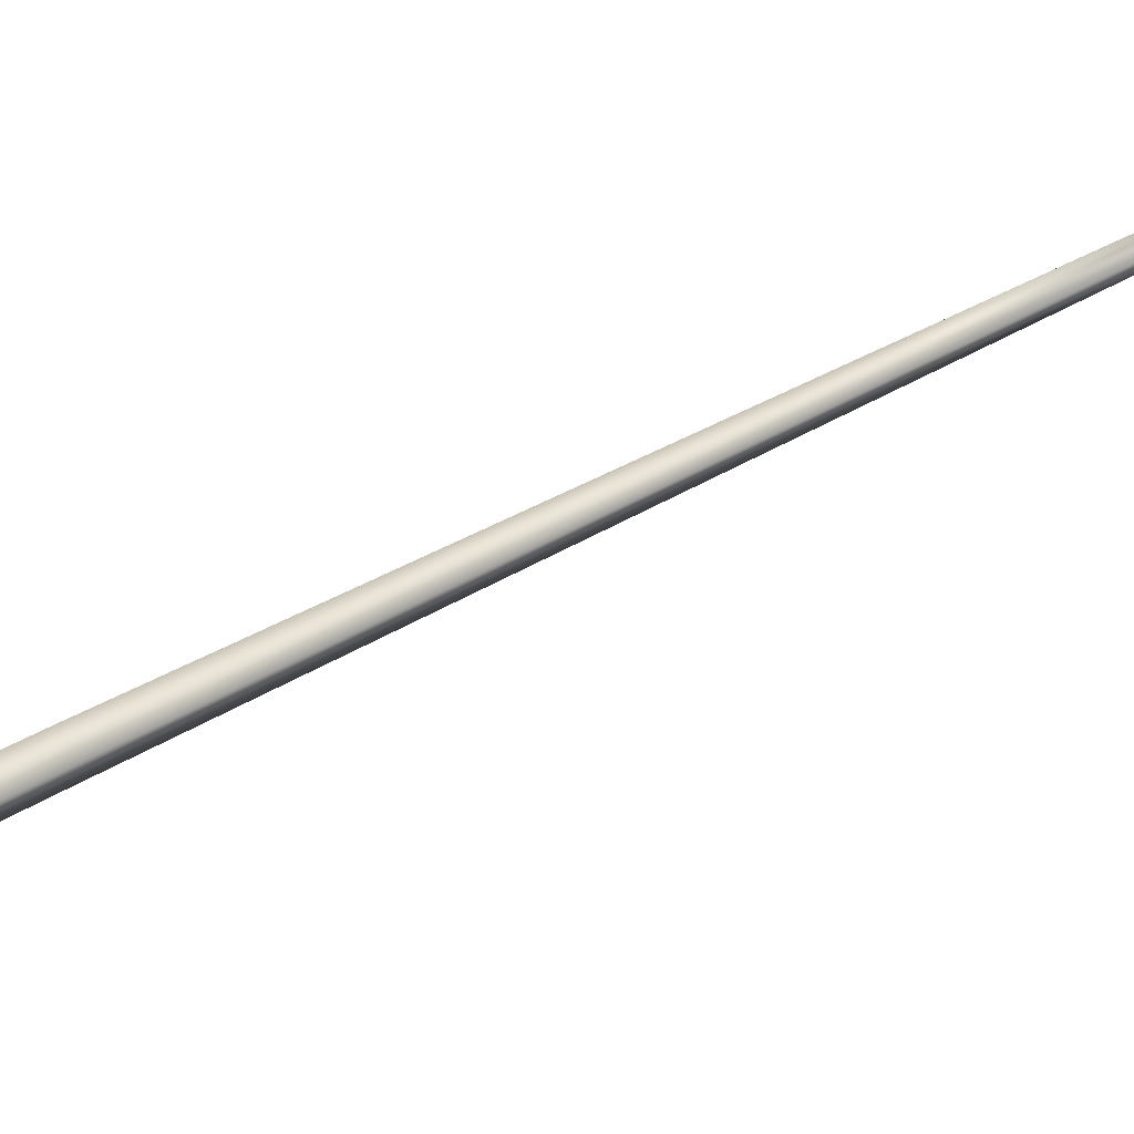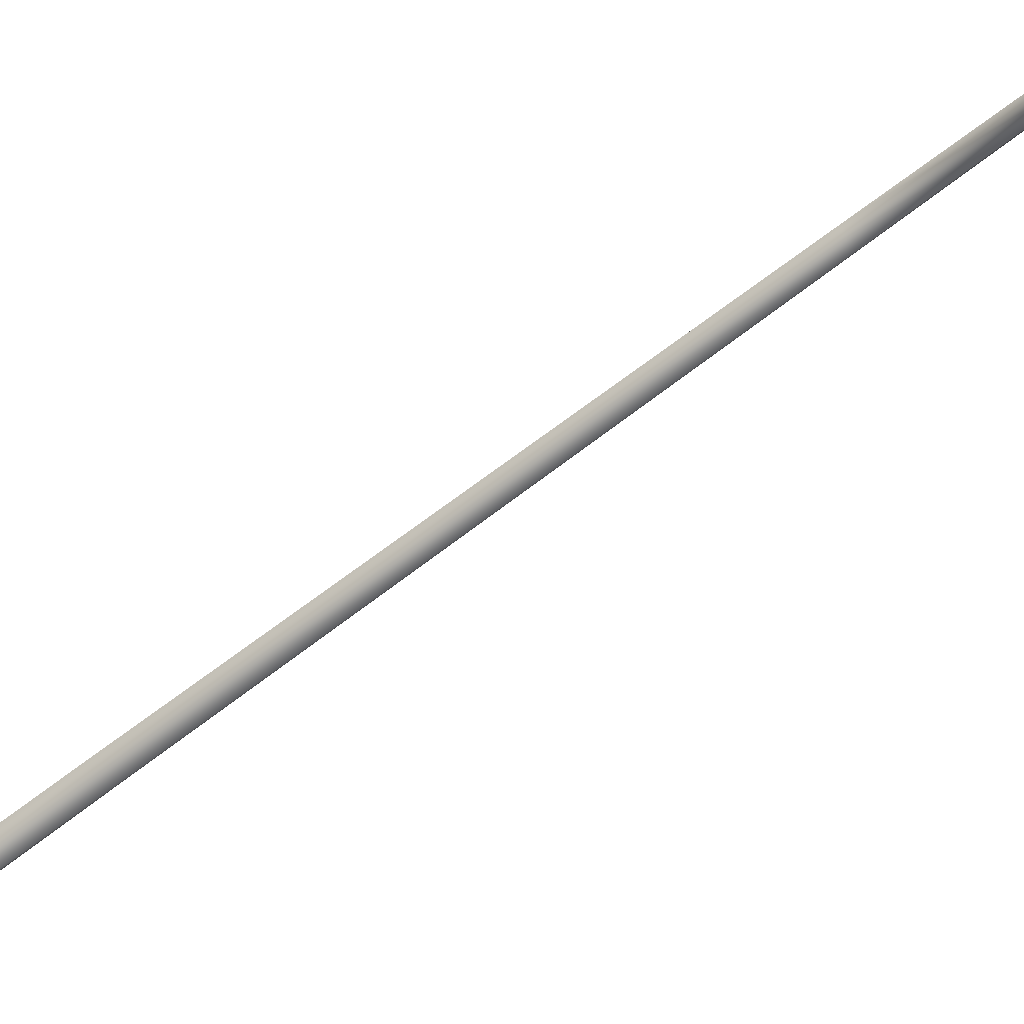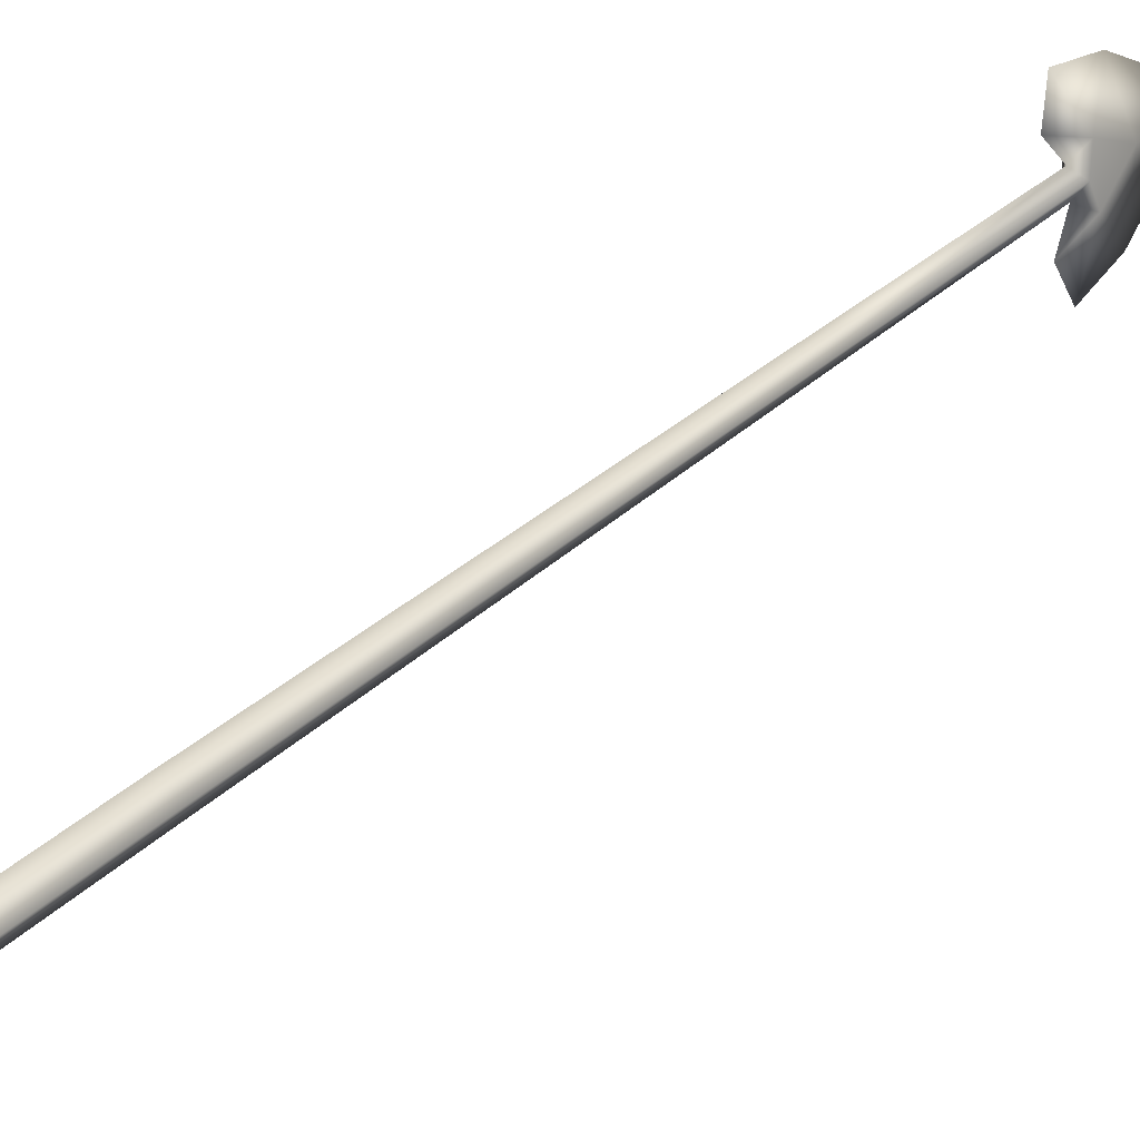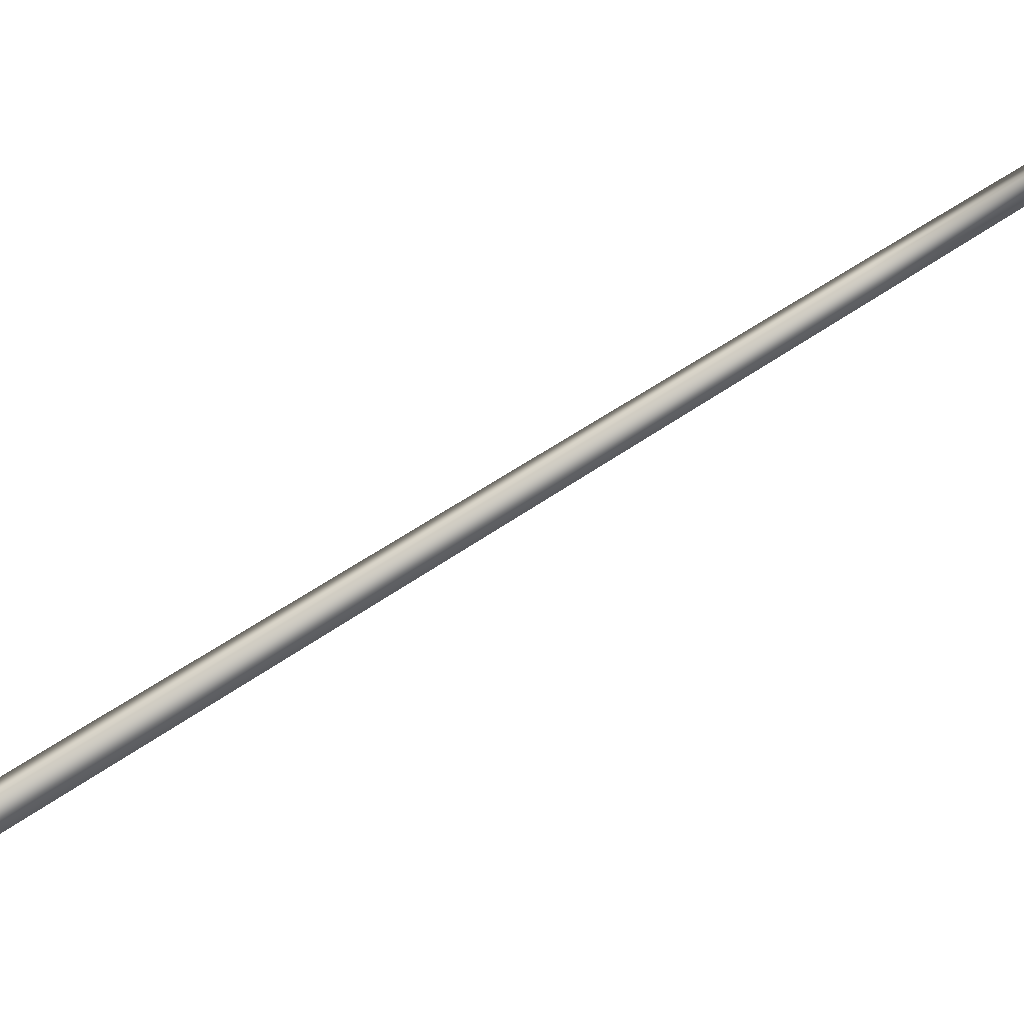
<metadata>
{"format":"obj","ext":"obj","renderer":"f3d","projection":"perspective","resolution":1024,"background":"white","views":[{"elev":14.8,"azim":51.8,"up":"+Y"},{"elev":-41.4,"azim":127.3,"up":"+Y"},{"elev":15.7,"azim":38.2,"up":"+Y"},{"elev":68.2,"azim":61.2,"up":"+Y"}]}
</metadata>
<code>
g NPC_Bone_TailA_002_LOD2
v -4.605e-09 0.04977 -0.05582
v -0.00999 0.05703 -0.04478
v -4.605e-09 0.04742 -0.0475
v -0.00999 0.05938 -0.05311
v -3.978e-10 0.06664 -0.04206
v -3.978e-10 0.069 -0.05039
v 0.00999 0.05703 -0.04478
v 0.00999 0.05938 -0.05311
v -4.605e-09 0.04742 -0.0475
v -4.605e-09 0.04977 -0.05582
v 0.00999 0.05703 -0.04478
v -4.605e-09 0.04742 -0.0475
v -3.978e-10 0.06664 -0.04206
v -0.00999 0.05703 -0.04478
v 0.00999 0.05938 -0.05311
v -3.978e-10 0.069 -0.05039
v -4.605e-09 0.04977 -0.05582
v -0.00999 0.05938 -0.05311
v 1.535e-10 0.02838 0.005428
v 0.007704 0.006144 0.000835
v 1.535e-10 0.002996 0.009748
v 0.007647 0.02621 -0.003032
v 1.535e-10 0.009286 -0.008045
v 1.535e-10 0.05118 -0.01072
v 1.535e-10 0.02403 -0.01163
v 0.007572 0.0447 -0.01659
v 1.535e-10 0.06728 -0.04906
v 1.535e-10 0.03822 -0.02246
v 0.007484 0.05944 -0.05303
v 1.535e-10 0.08726 -0.1379
v 1.535e-10 0.05153 -0.05706
v 0.00701 0.0797 -0.1414
v 1.535e-10 0.07179 -0.1436
v 1.535e-10 0.1114 -0.2501
v 1.535e-10 0.09738 -0.2549
v 0.006344 0.1048 -0.2541
v 1.535e-10 0.1437 -0.3998
v 1.535e-10 0.1315 -0.4032
v 0.005455 0.1382 -0.4043
v 1.535e-10 0.1679 -0.512
v 1.535e-10 0.1571 -0.5144
v 0.004695 0.1633 -0.517
v 1.535e-10 0.02838 0.005428
v 1.535e-10 0.002996 0.009748
v -0.007704 0.006144 0.000835
v -0.007647 0.02621 -0.003032
v 1.535e-10 0.009286 -0.008045
v 1.535e-10 0.05118 -0.01072
v 1.535e-10 0.02403 -0.01163
v -0.007572 0.0447 -0.01659
v 1.535e-10 0.06728 -0.04906
v 1.535e-10 0.03822 -0.02246
v -0.007484 0.05944 -0.05303
v 1.535e-10 0.08726 -0.1379
v 1.535e-10 0.05153 -0.05706
v -0.00701 0.0797 -0.1414
v 1.535e-10 0.07179 -0.1436
v 1.535e-10 0.1114 -0.2501
v 1.535e-10 0.09738 -0.2549
v -0.006344 0.1048 -0.2541
v 1.535e-10 0.1437 -0.3998
v 1.535e-10 0.1315 -0.4032
v -0.005455 0.1382 -0.4043
v 1.535e-10 0.1679 -0.512
v 1.535e-10 0.1571 -0.5144
v -0.004695 0.1633 -0.517
v 1.535e-10 0.1415 -0.507
v 1.535e-10 0.1571 -0.5144
v 0.00468 0.1535 -0.5229
v 1.535e-10 0.1264 -0.5186
v 0.004695 0.1633 -0.517
v 1.535e-10 0.1383 -0.5442
v 0.004676 0.1754 -0.5181
v 1.535e-10 0.1679 -0.512
v 1.535e-10 0.1785 -0.4985
v 1.535e-10 0.1968 -0.5015
v 1.535e-10 0.198 -0.53
v 0.003639 0.1699 -0.5426
v 1.535e-10 0.1791 -0.5882
v 1.535e-10 0.1383 -0.5442
v -0.00468 0.1535 -0.5229
v 1.535e-10 0.1264 -0.5186
v 1.535e-10 0.1415 -0.507
v 1.535e-10 0.1571 -0.5144
v -0.004695 0.1633 -0.517
v -0.003639 0.1699 -0.5426
v 1.535e-10 0.1791 -0.5882
v 1.535e-10 0.198 -0.53
v -0.004676 0.1754 -0.5181
v 1.535e-10 0.1679 -0.512
v 1.535e-10 0.1968 -0.5015
v 1.535e-10 0.1785 -0.4985
g NPC_Bone_TailA_002_LOD2_0
f 3 2 1
f 2 4 1
f 2 5 4
f 5 6 4
f 5 7 6
f 7 8 6
f 7 9 8
f 9 10 8
f 13 12 11
f 14 12 13
f 17 16 15
f 18 16 17
f 21 20 19
f 20 22 19
f 20 23 22
f 19 22 24
f 23 25 22
f 22 26 24
f 22 25 26
f 24 26 27
f 25 28 26
f 26 29 27
f 26 28 29
f 27 29 30
f 28 31 29
f 29 32 30
f 29 31 32
f 31 33 32
f 30 32 34
f 33 35 32
f 32 36 34
f 35 36 32
f 37 34 36
f 36 35 38
f 39 37 36
f 39 36 38
f 40 37 39
f 39 38 41
f 42 40 39
f 42 39 41
f 45 44 43
f 46 45 43
f 47 45 46
f 46 43 48
f 49 47 46
f 50 46 48
f 49 46 50
f 50 48 51
f 52 49 50
f 53 50 51
f 52 50 53
f 53 51 54
f 55 52 53
f 56 53 54
f 55 53 56
f 57 55 56
f 56 54 58
f 57 56 59
f 60 56 58
f 56 60 59
f 58 61 60
f 62 59 60
f 61 63 60
f 63 62 60
f 61 64 63
f 65 62 63
f 64 66 63
f 66 65 63
f 69 68 67
f 70 69 67
f 69 71 68
f 69 70 72
f 73 71 69
f 73 74 71
f 73 75 74
f 76 75 73
f 77 76 73
f 72 78 69
f 69 78 73
f 73 78 77
f 78 72 79
f 77 78 79
f 82 81 80
f 81 82 83
f 84 81 83
f 85 81 84
f 86 80 81
f 80 86 87
f 86 88 87
f 85 89 81
f 86 81 89
f 86 89 88
f 90 89 85
f 91 88 89
f 92 89 90
f 91 89 92

</code>
